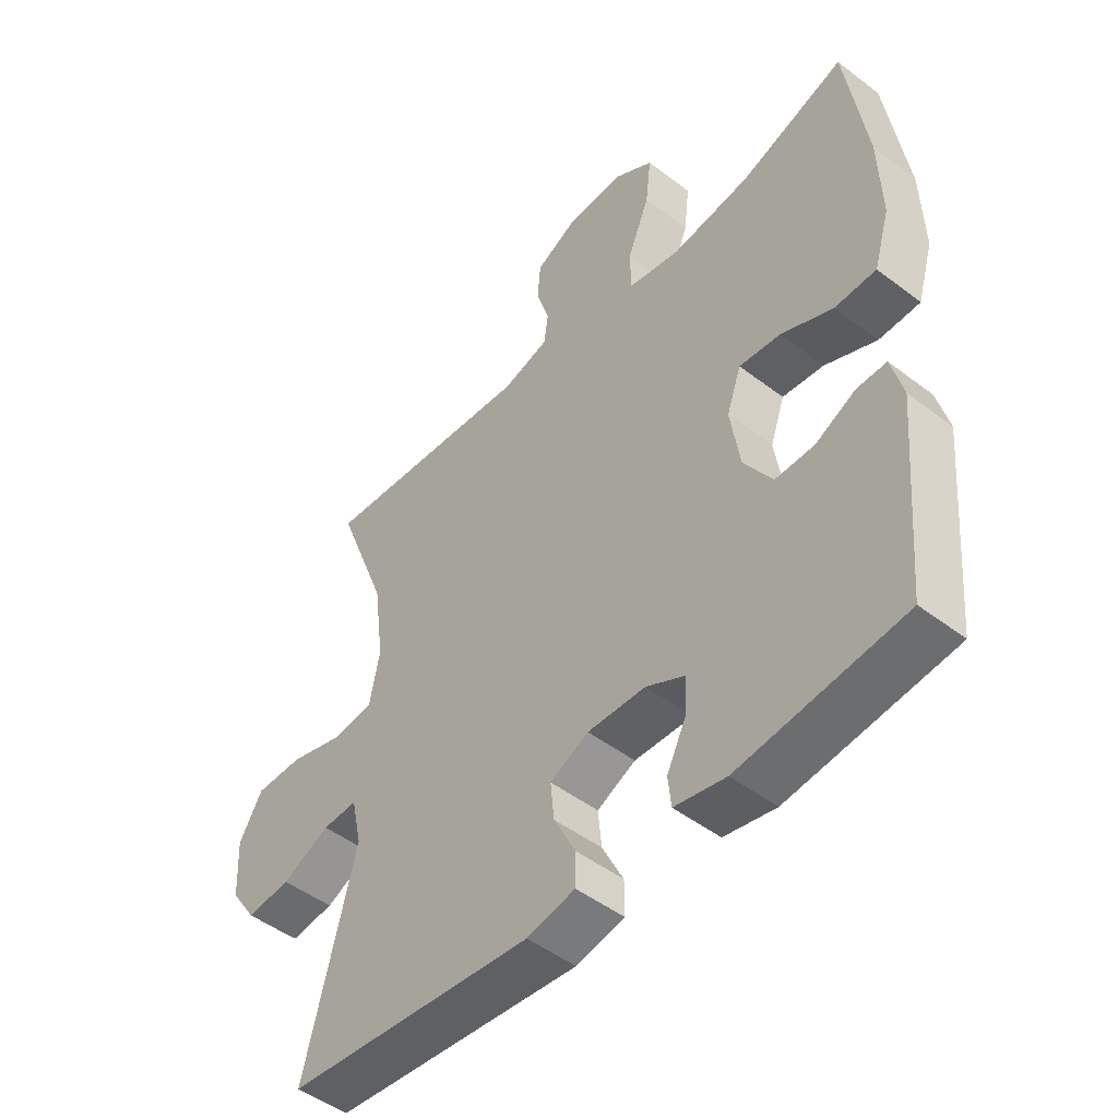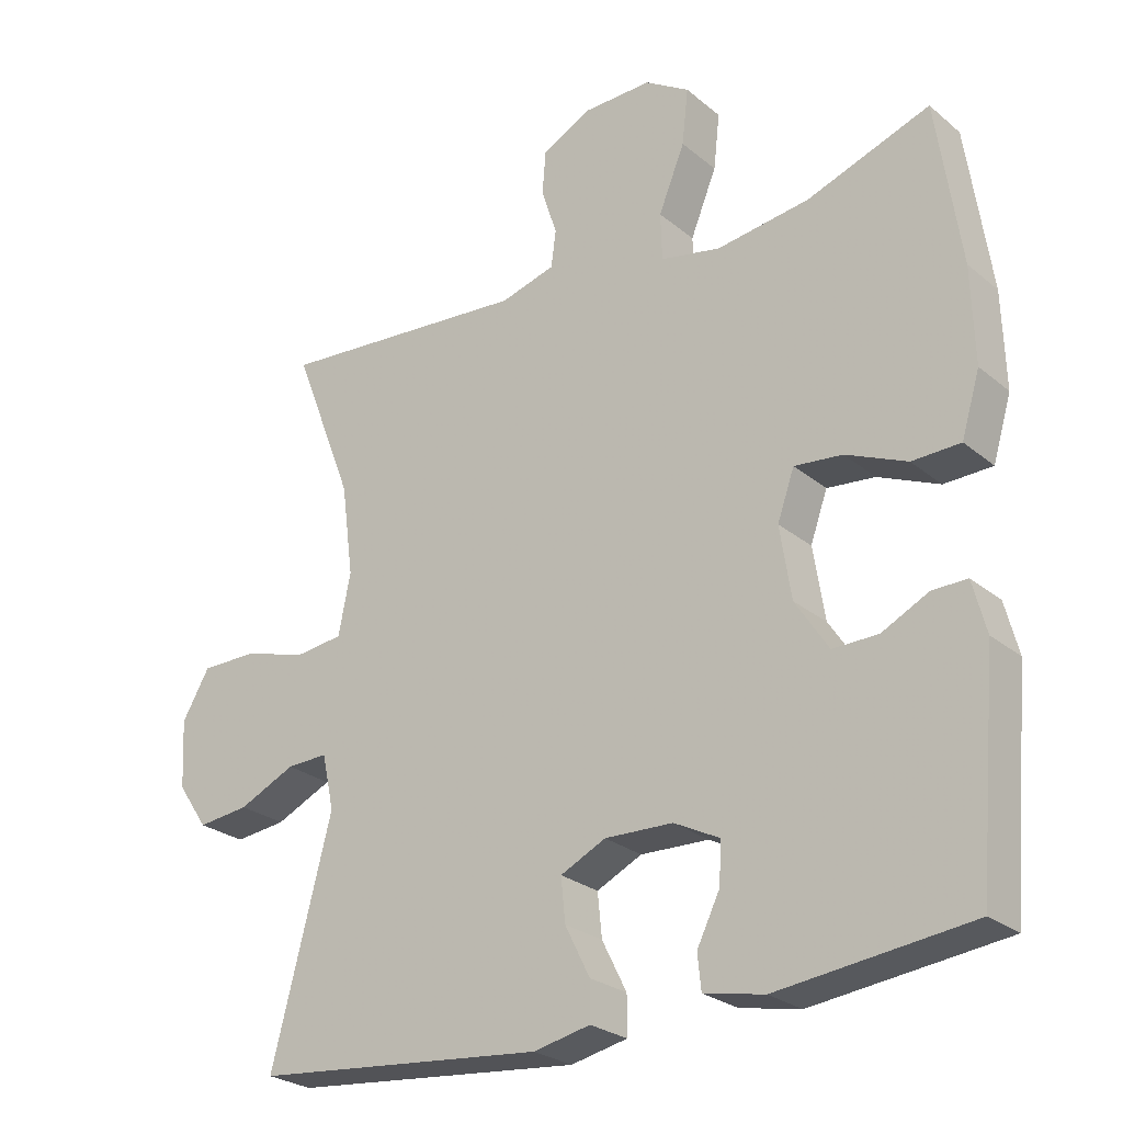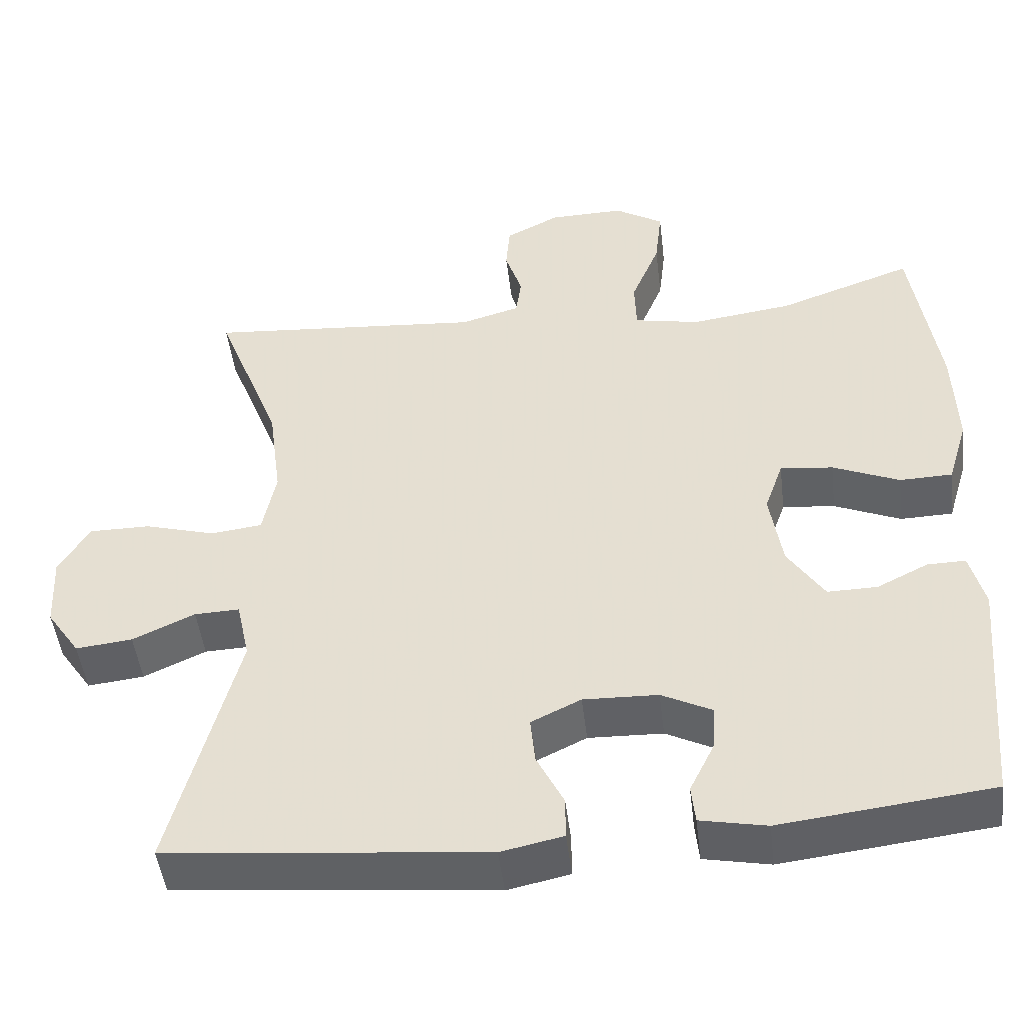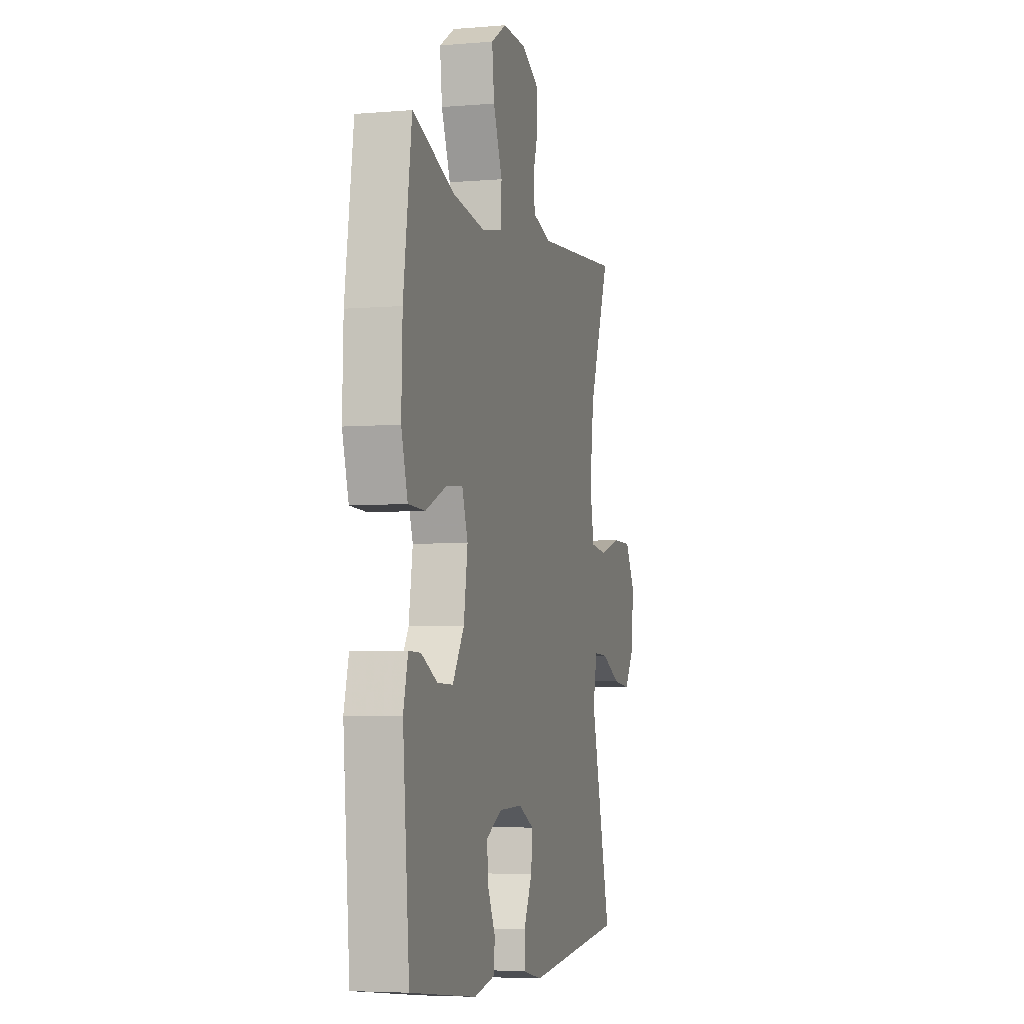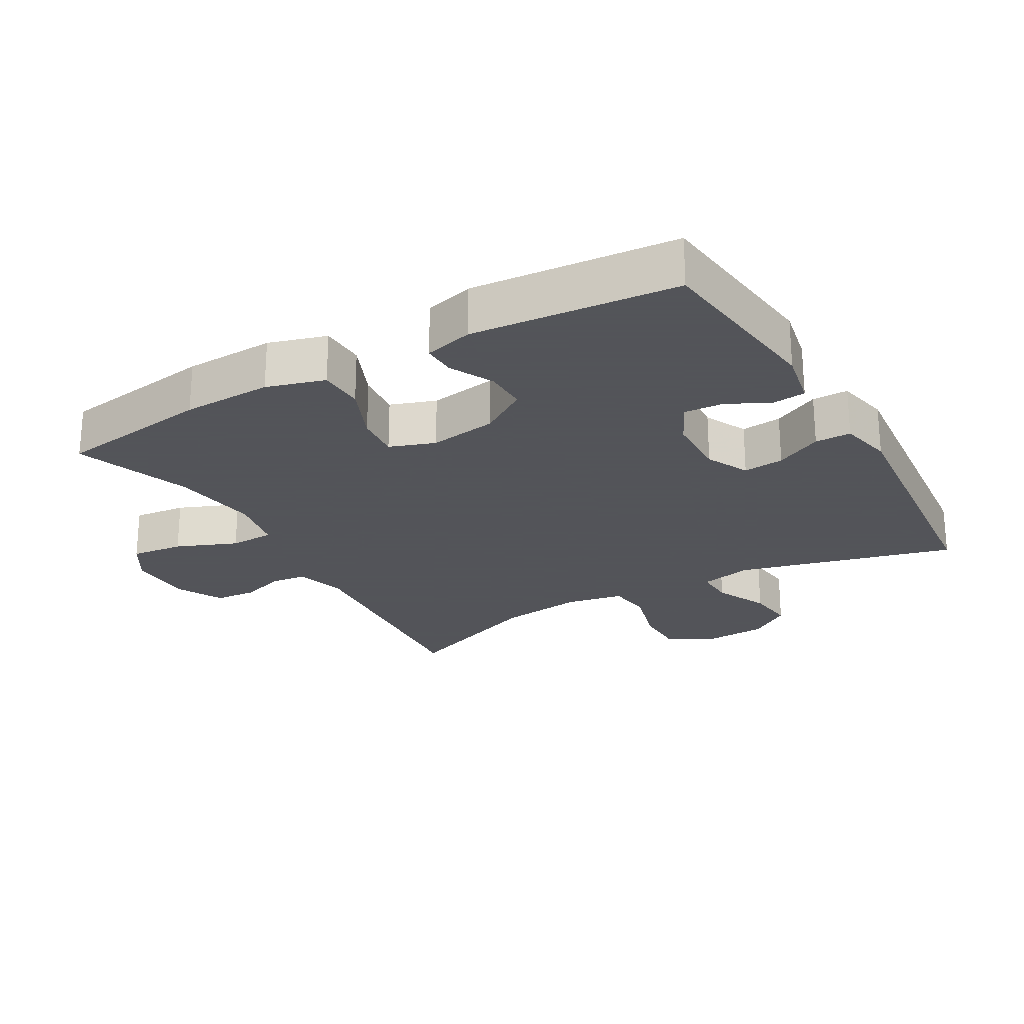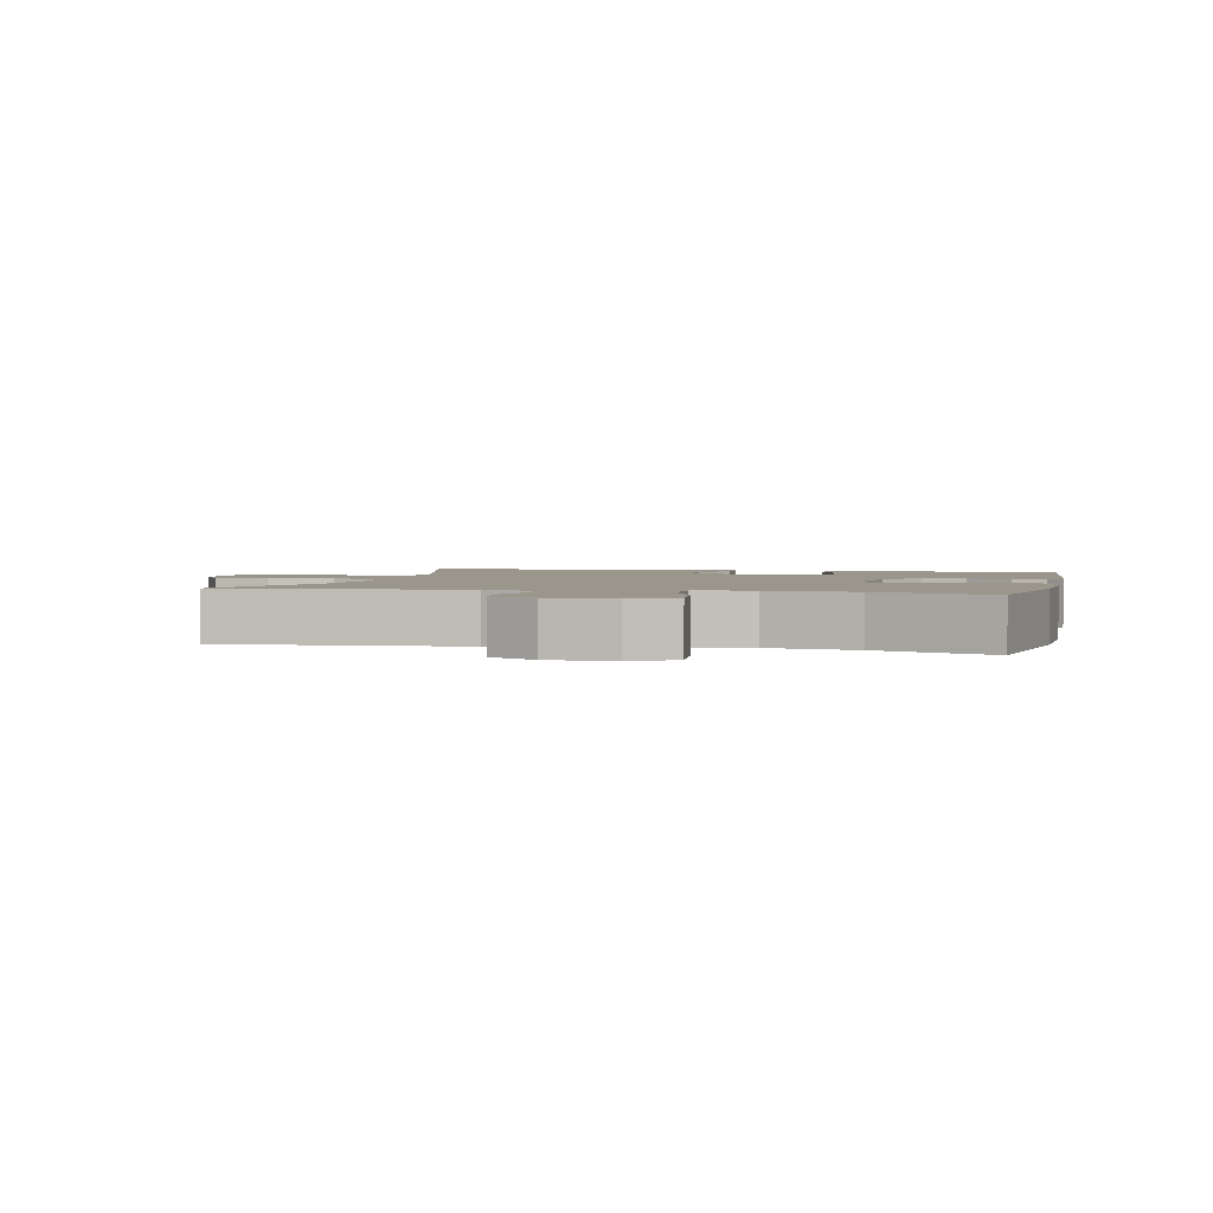
<metadata>
{"format":"obj","ext":"obj","renderer":"f3d","projection":"perspective","resolution":1024,"background":"white","views":[{"elev":-48.4,"azim":49.5,"up":"+Z"},{"elev":-25.8,"azim":37.8,"up":"+Z"},{"elev":-47.8,"azim":6.8,"up":"+Z"},{"elev":-5.0,"azim":104.9,"up":"+Z"},{"elev":-23.9,"azim":119.9,"up":"+Y"},{"elev":2.3,"azim":13.5,"up":"+Y"}]}
</metadata>
<code>
v -0.5 0.07 -0.5
v -0.415 0.07 -0.173
v -0.432 0.07 -0.095
v -0.49 0.07 -0.097
v -0.57 0.07 -0.134
v -0.643 0.07 -0.142
v -0.686 0.07 -0.079
v -0.691 0.07 0.017
v -0.652 0.07 0.084
v -0.573 0.07 0.084
v -0.482 0.07 0.058
v -0.415 0.07 0.066
v -0.398 0.07 0.152
v -0.415 0.07 0.281
v -0.5 0.07 0.5
v -0.143 0.07 0.471
v -0.066 0.07 0.493
v -0.059 0.07 0.545
v -0.081 0.07 0.613
v -0.076 0.07 0.675
v -0.006 0.07 0.711
v 0.091 0.07 0.713
v 0.154 0.07 0.674
v 0.145 0.07 0.595
v 0.108 0.07 0.504
v 0.11 0.07 0.437
v 0.195 0.07 0.42
v 0.326 0.07 0.438
v 0.5 0.07 0.5
v 0.534 0.07 0.267
v 0.538 0.07 0.132
v 0.512 0.07 0.045
v 0.444 0.07 0.043
v 0.358 0.07 0.08
v 0.29 0.07 0.087
v 0.266 0.07 0.019
v 0.282 0.07 -0.083
v 0.329 0.07 -0.155
v 0.393 0.07 -0.154
v 0.459 0.07 -0.121
v 0.508 0.07 -0.12
v 0.527 0.07 -0.193
v 0.5 0.07 -0.5
v 0.229 0.07 -0.532
v 0.144 0.07 -0.515
v 0.139 0.07 -0.466
v 0.171 0.07 -0.401
v 0.175 0.07 -0.343
v 0.11 0.07 -0.31
v 0.014 0.07 -0.307
v -0.05 0.07 -0.338
v -0.044 0.07 -0.399
v -0.009 0.07 -0.469
v -0.009 0.07 -0.523
v -0.089 0.07 -0.54
v -0.5 0 -0.5
v -0.415 0 -0.173
v -0.432 0 -0.095
v -0.49 0 -0.097
v -0.57 0 -0.134
v -0.643 0 -0.142
v -0.686 0 -0.079
v -0.691 0 0.017
v -0.652 0 0.084
v -0.573 0 0.084
v -0.482 0 0.058
v -0.415 0 0.066
v -0.398 0 0.152
v -0.415 0 0.281
v -0.5 0 0.5
v -0.143 0 0.471
v -0.066 0 0.493
v -0.059 0 0.545
v -0.081 0 0.613
v -0.076 0 0.675
v -0.006 0 0.711
v 0.091 0 0.713
v 0.154 0 0.674
v 0.145 0 0.595
v 0.108 0 0.504
v 0.11 0 0.437
v 0.195 0 0.42
v 0.326 0 0.438
v 0.5 0 0.5
v 0.534 0 0.267
v 0.538 0 0.132
v 0.512 0 0.045
v 0.444 0 0.043
v 0.358 0 0.08
v 0.29 0 0.087
v 0.266 0 0.019
v 0.282 0 -0.083
v 0.329 0 -0.155
v 0.393 0 -0.154
v 0.459 0 -0.121
v 0.508 0 -0.12
v 0.527 0 -0.193
v 0.5 0 -0.5
v 0.229 0 -0.532
v 0.144 0 -0.515
v 0.139 0 -0.466
v 0.171 0 -0.401
v 0.175 0 -0.343
v 0.11 0 -0.31
v 0.014 0 -0.307
v -0.05 0 -0.338
v -0.044 0 -0.399
v -0.009 0 -0.469
v -0.009 0 -0.523
v -0.089 0 -0.54
f 52 53 54 55
f 51 52 55 1
f 50 51 1 2
f 49 50 2 3
f 44 45 46 47
f 44 47 48
f 43 44 48
f 42 43 48 49
f 39 40 41 42
f 38 39 42 49
f 31 32 33 34
f 31 34 35
f 28 29 30 31
f 27 28 31 35
f 26 27 35 36
f 22 23 24 25
f 22 25 26
f 21 22 26
f 18 19 20 21
f 17 18 21 26
f 16 17 26 36
f 14 15 16 36
f 8 9 10 11
f 8 11 12
f 7 8 12
f 4 5 6 7
f 3 4 7 12
f 37 38 49 3
f 13 14 36 37
f 3 12 13 37
f 110 109 108 107
f 56 110 107 106
f 57 56 106 105
f 58 57 105 104
f 102 101 100 99
f 103 102 99
f 103 99 98
f 104 103 98 97
f 97 96 95 94
f 104 97 94 93
f 89 88 87 86
f 90 89 86
f 86 85 84 83
f 90 86 83 82
f 91 90 82 81
f 80 79 78 77
f 81 80 77
f 81 77 76
f 76 75 74 73
f 81 76 73 72
f 91 81 72 71
f 91 71 70 69
f 66 65 64 63
f 67 66 63
f 67 63 62
f 62 61 60 59
f 67 62 59 58
f 58 104 93 92
f 92 91 69 68
f 92 68 67 58
f 1 56 57 2
f 2 57 58 3
f 3 58 59 4
f 4 59 60 5
f 5 60 61 6
f 6 61 62 7
f 7 62 63 8
f 8 63 64 9
f 9 64 65 10
f 10 65 66 11
f 11 66 67 12
f 12 67 68 13
f 13 68 69 14
f 14 69 70 15
f 15 70 71 16
f 16 71 72 17
f 17 72 73 18
f 18 73 74 19
f 19 74 75 20
f 20 75 76 21
f 21 76 77 22
f 22 77 78 23
f 23 78 79 24
f 24 79 80 25
f 25 80 81 26
f 26 81 82 27
f 27 82 83 28
f 28 83 84 29
f 29 84 85 30
f 30 85 86 31
f 31 86 87 32
f 32 87 88 33
f 33 88 89 34
f 34 89 90 35
f 35 90 91 36
f 36 91 92 37
f 37 92 93 38
f 38 93 94 39
f 39 94 95 40
f 40 95 96 41
f 41 96 97 42
f 42 97 98 43
f 43 98 99 44
f 44 99 100 45
f 45 100 101 46
f 46 101 102 47
f 47 102 103 48
f 48 103 104 49
f 49 104 105 50
f 50 105 106 51
f 51 106 107 52
f 52 107 108 53
f 53 108 109 54
f 54 109 110 55
f 55 110 56 1

</code>
